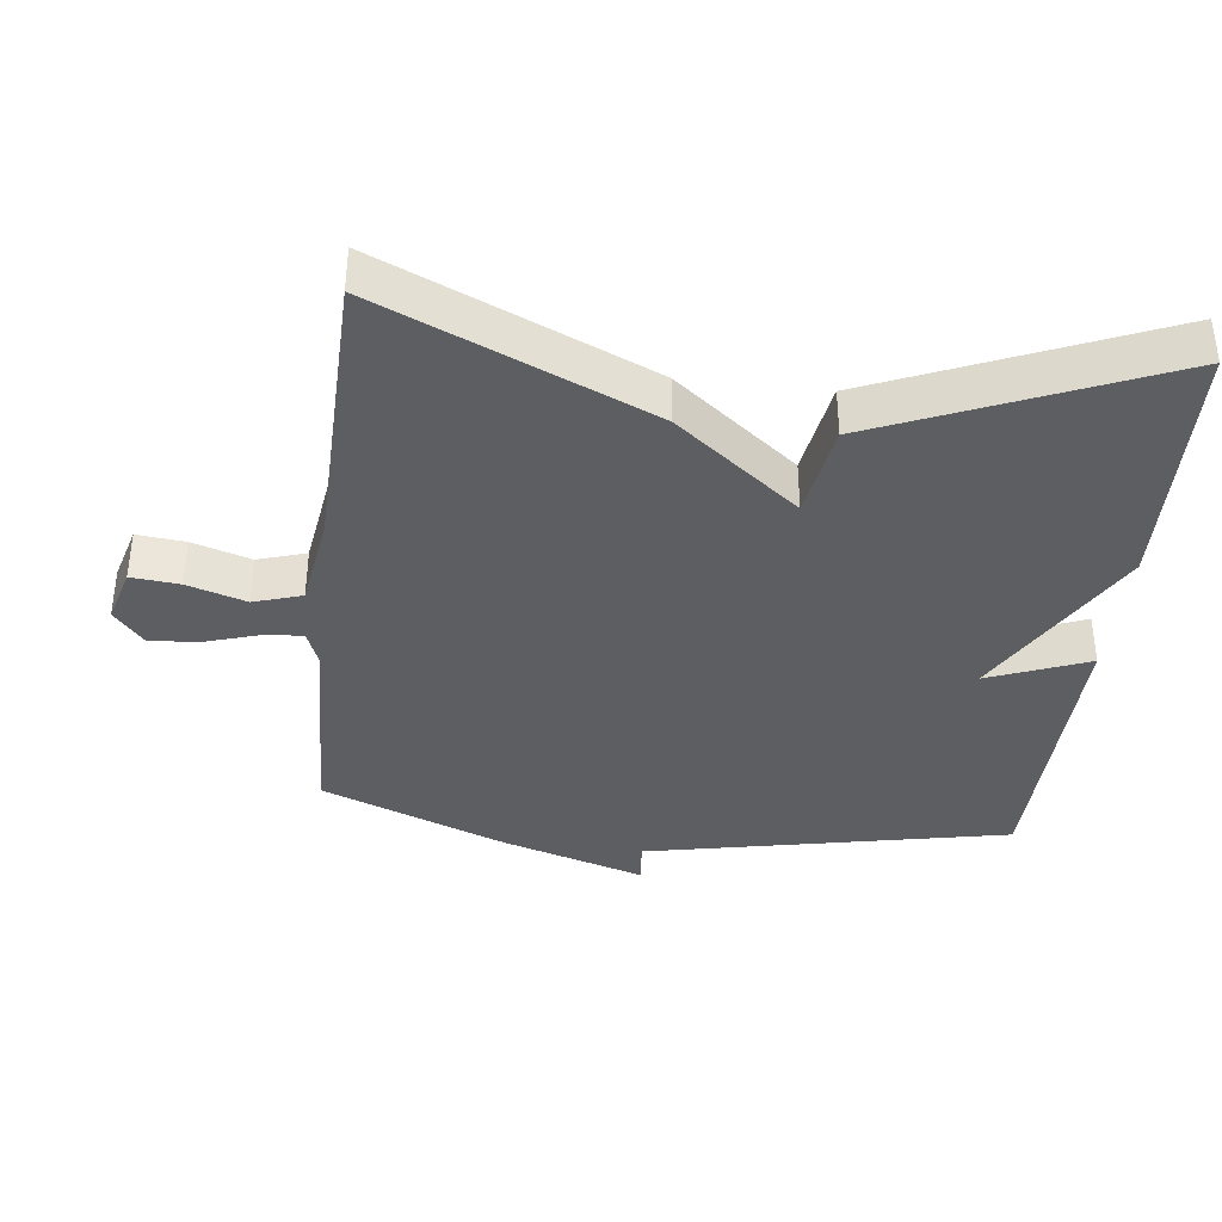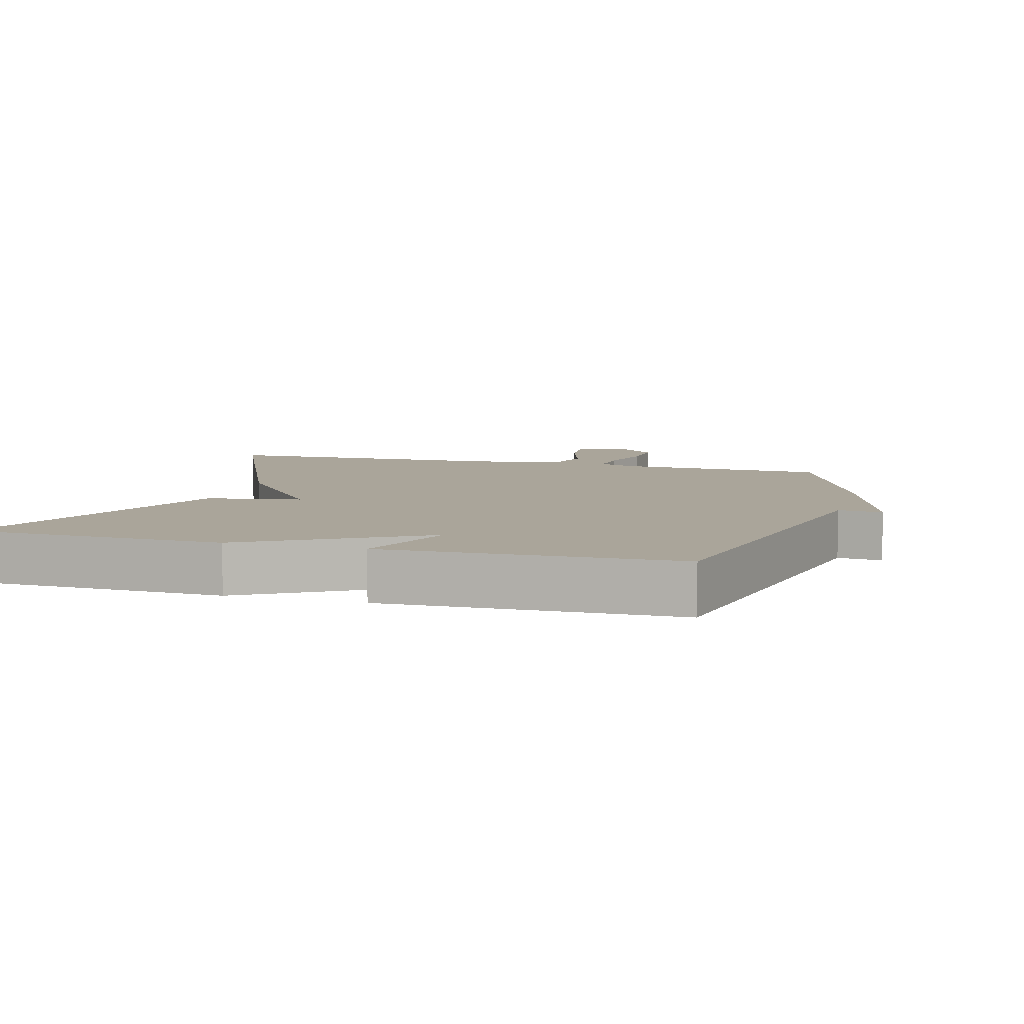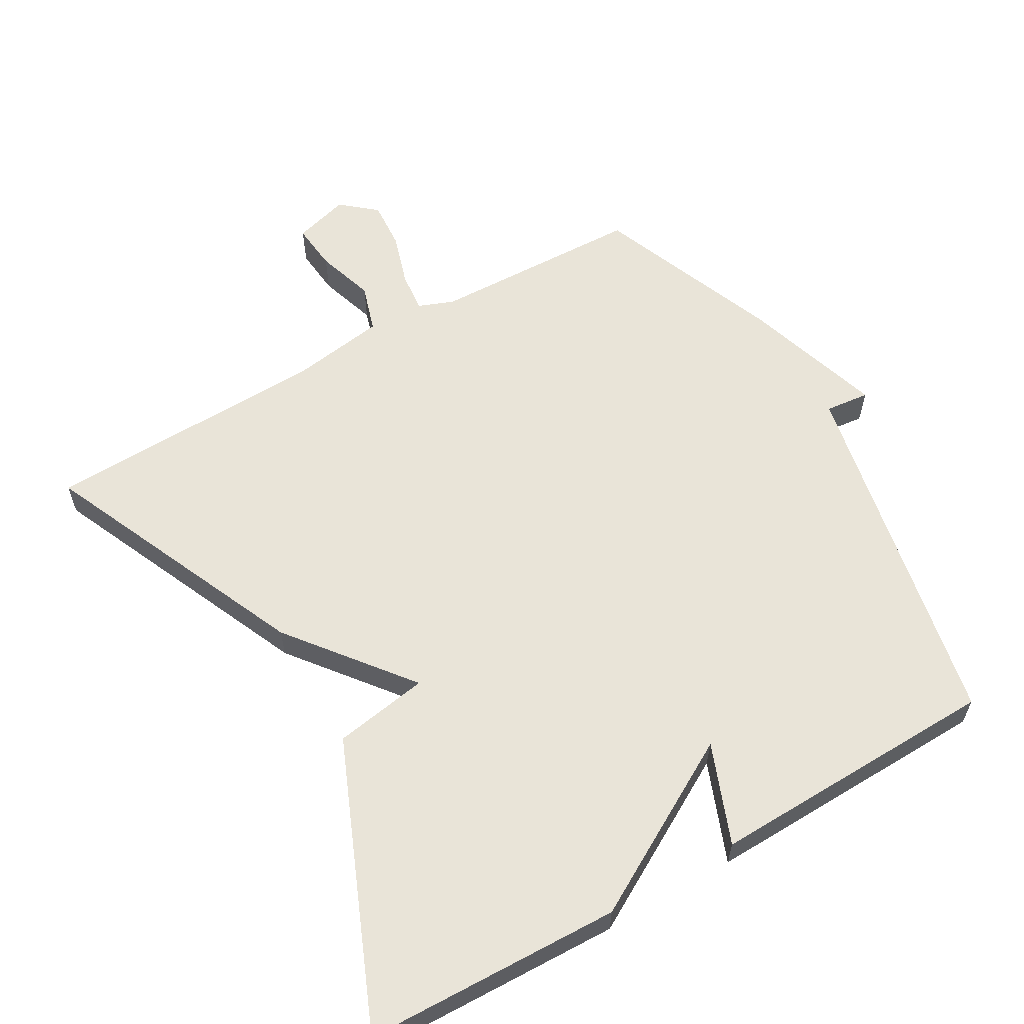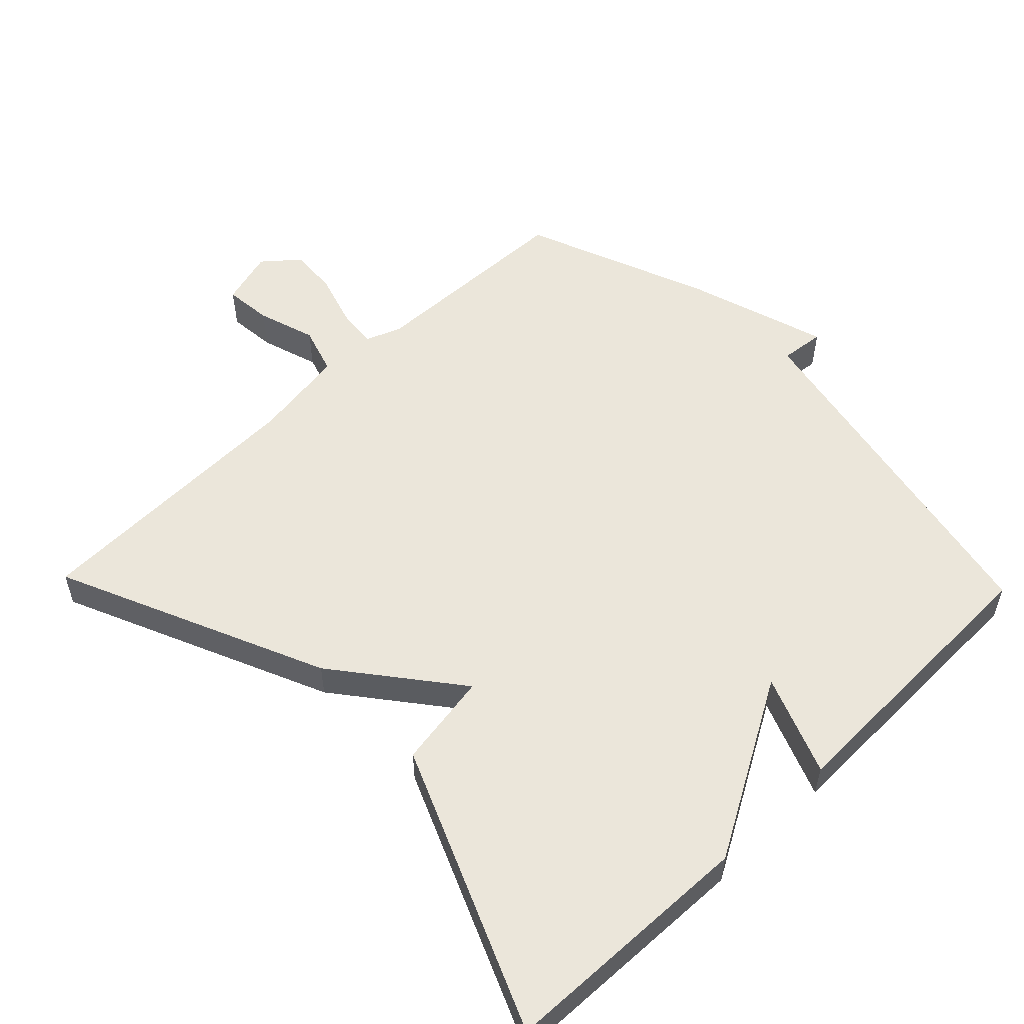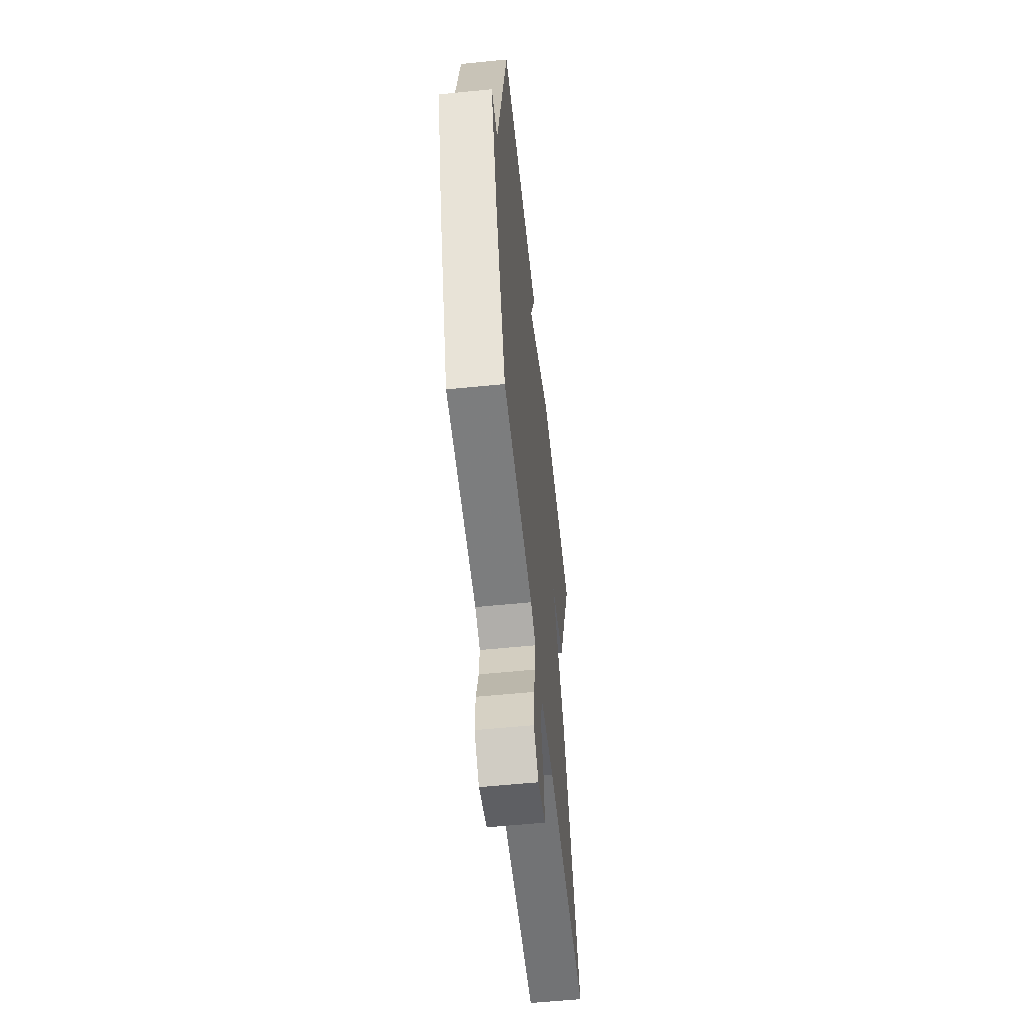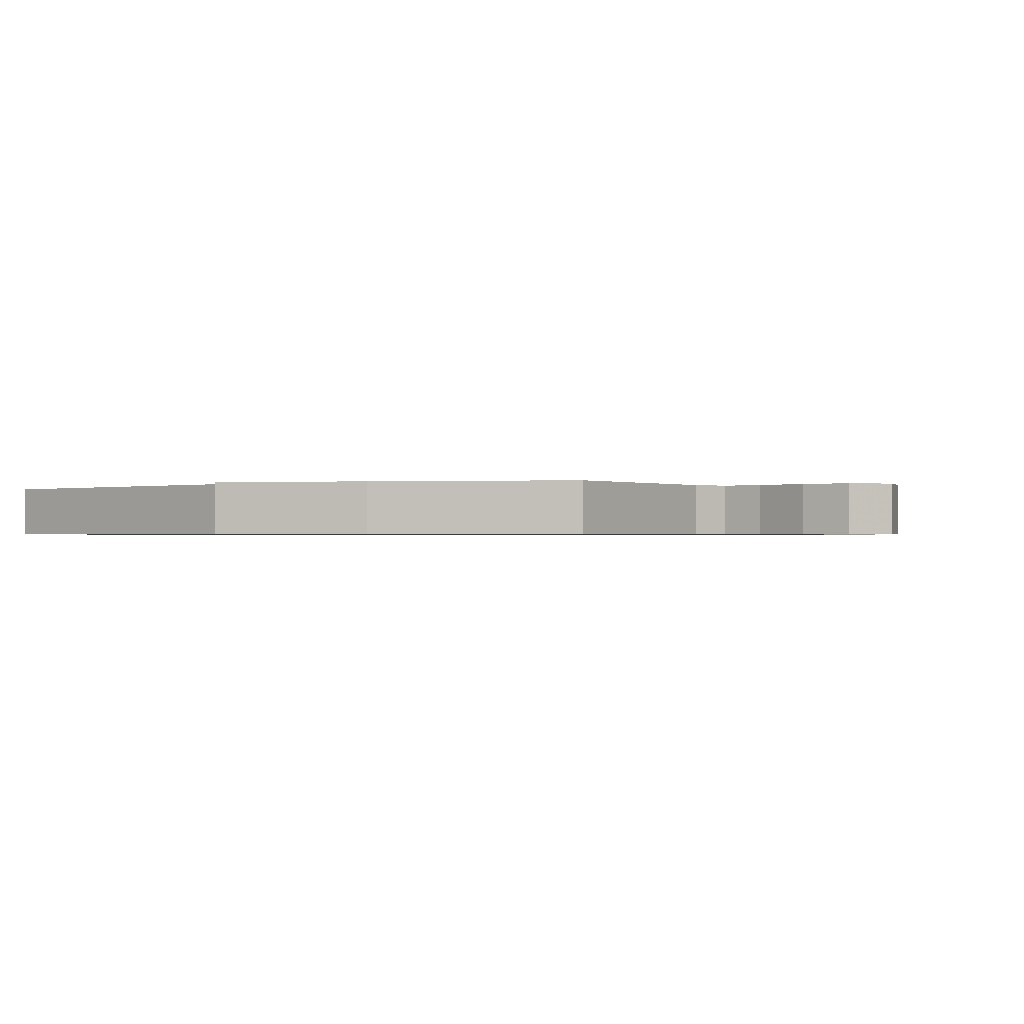
<metadata>
{"format":"obj","ext":"obj","renderer":"f3d","projection":"perspective","resolution":1024,"background":"white","views":[{"elev":-37.8,"azim":-96.6,"up":"+Y"},{"elev":7.6,"azim":15.6,"up":"+Y"},{"elev":60.0,"azim":-30.0,"up":"+Y"},{"elev":54.9,"azim":-44.0,"up":"+Y"},{"elev":-57.2,"azim":96.0,"up":"+Z"},{"elev":-0.7,"azim":121.8,"up":"+Y"}]}
</metadata>
<code>
v 0.5 0.07 -0.5
v 0.191 0.07 -0.51
v 0.139 0.07 -0.53
v 0.145 0.07 -0.589
v 0.169 0.07 -0.666
v 0.174 0.07 -0.737
v 0.123 0.07 -0.78
v 0.042 0.07 -0.757
v 0.049 0.07 -0.687
v 0.076 0.07 -0.602
v 0.054 0.07 -0.532
v -0.085 0.07 -0.511
v -0.5 0.07 -0.5
v -0.328 0.07 -0.11
v -0.189 0.07 0.067
v -0.328 0.07 0.09
v -0.5 0.07 0.5
v -0.126 0.07 0.511
v 0.131 0.07 0.365
v 0.074 0.07 0.511
v 0.5 0.07 0.5
v 0.607 0.07 -0.029
v 0.672 0.07 -0.022
v 0.607 0.07 -0.229
v 0.5 0 -0.5
v 0.191 0 -0.51
v 0.139 0 -0.53
v 0.145 0 -0.589
v 0.169 0 -0.666
v 0.174 0 -0.737
v 0.123 0 -0.78
v 0.042 0 -0.757
v 0.049 0 -0.687
v 0.076 0 -0.602
v 0.054 0 -0.532
v -0.085 0 -0.511
v -0.5 0 -0.5
v -0.328 0 -0.11
v -0.189 0 0.067
v -0.328 0 0.09
v -0.5 0 0.5
v -0.126 0 0.511
v 0.131 0 0.365
v 0.074 0 0.511
v 0.5 0 0.5
v 0.607 0 -0.029
v 0.672 0 -0.022
v 0.607 0 -0.229
f 24 1 2
f 23 24 2
f 22 23 2
f 19 20 21 22
f 18 19 22
f 17 18 22
f 16 17 22
f 15 16 22
f 15 22 2
f 14 15 2
f 13 14 2
f 12 13 2
f 11 12 2 3
f 10 11 3 4
f 8 9 10
f 7 8 10
f 6 7 10
f 5 6 10
f 4 5 10
f 26 25 48
f 26 48 47
f 26 47 46
f 46 45 44 43
f 46 43 42
f 46 42 41
f 46 41 40
f 46 40 39
f 26 46 39
f 26 39 38
f 26 38 37
f 26 37 36
f 27 26 36 35
f 28 27 35 34
f 34 33 32
f 34 32 31
f 34 31 30
f 34 30 29
f 34 29 28
f 1 25 26 2
f 2 26 27 3
f 3 27 28 4
f 4 28 29 5
f 5 29 30 6
f 6 30 31 7
f 7 31 32 8
f 8 32 33 9
f 9 33 34 10
f 10 34 35 11
f 11 35 36 12
f 12 36 37 13
f 13 37 38 14
f 14 38 39 15
f 15 39 40 16
f 16 40 41 17
f 17 41 42 18
f 18 42 43 19
f 19 43 44 20
f 20 44 45 21
f 21 45 46 22
f 22 46 47 23
f 23 47 48 24
f 24 48 25 1

</code>
